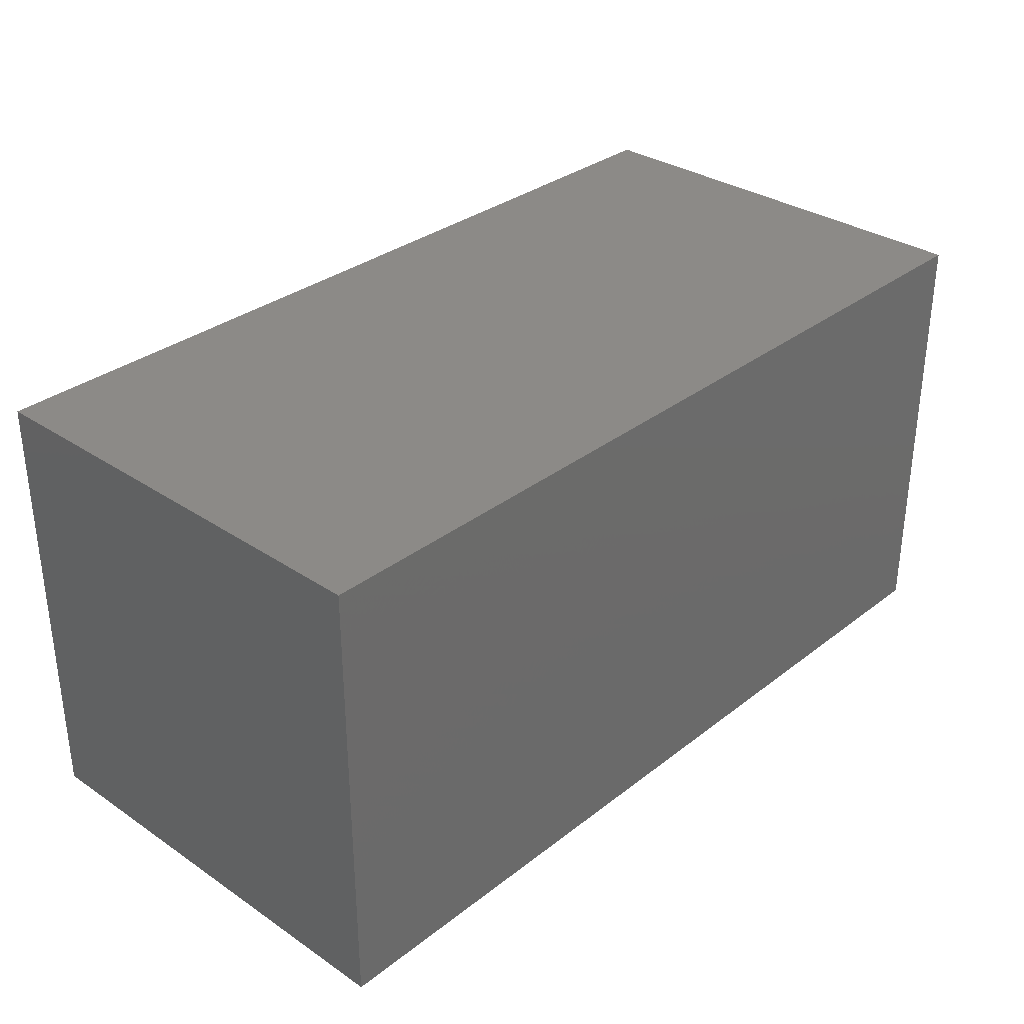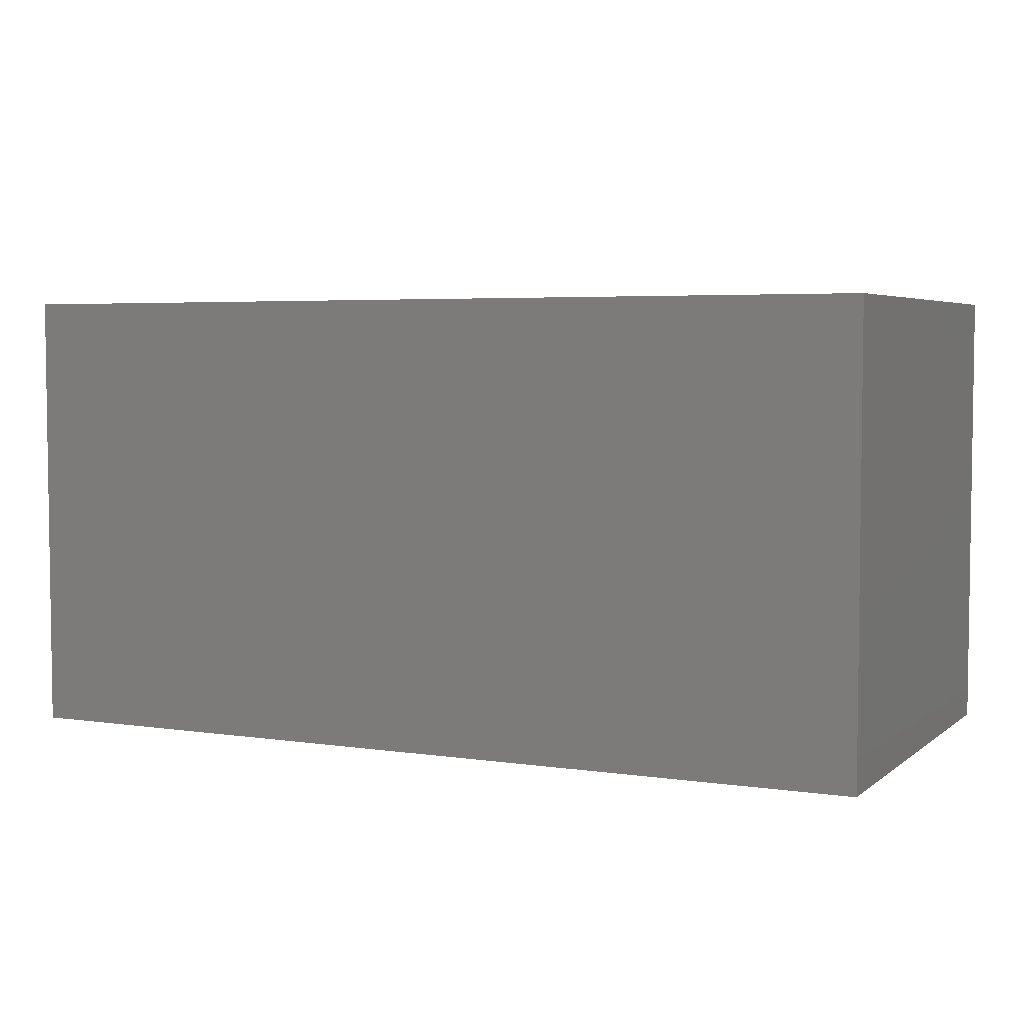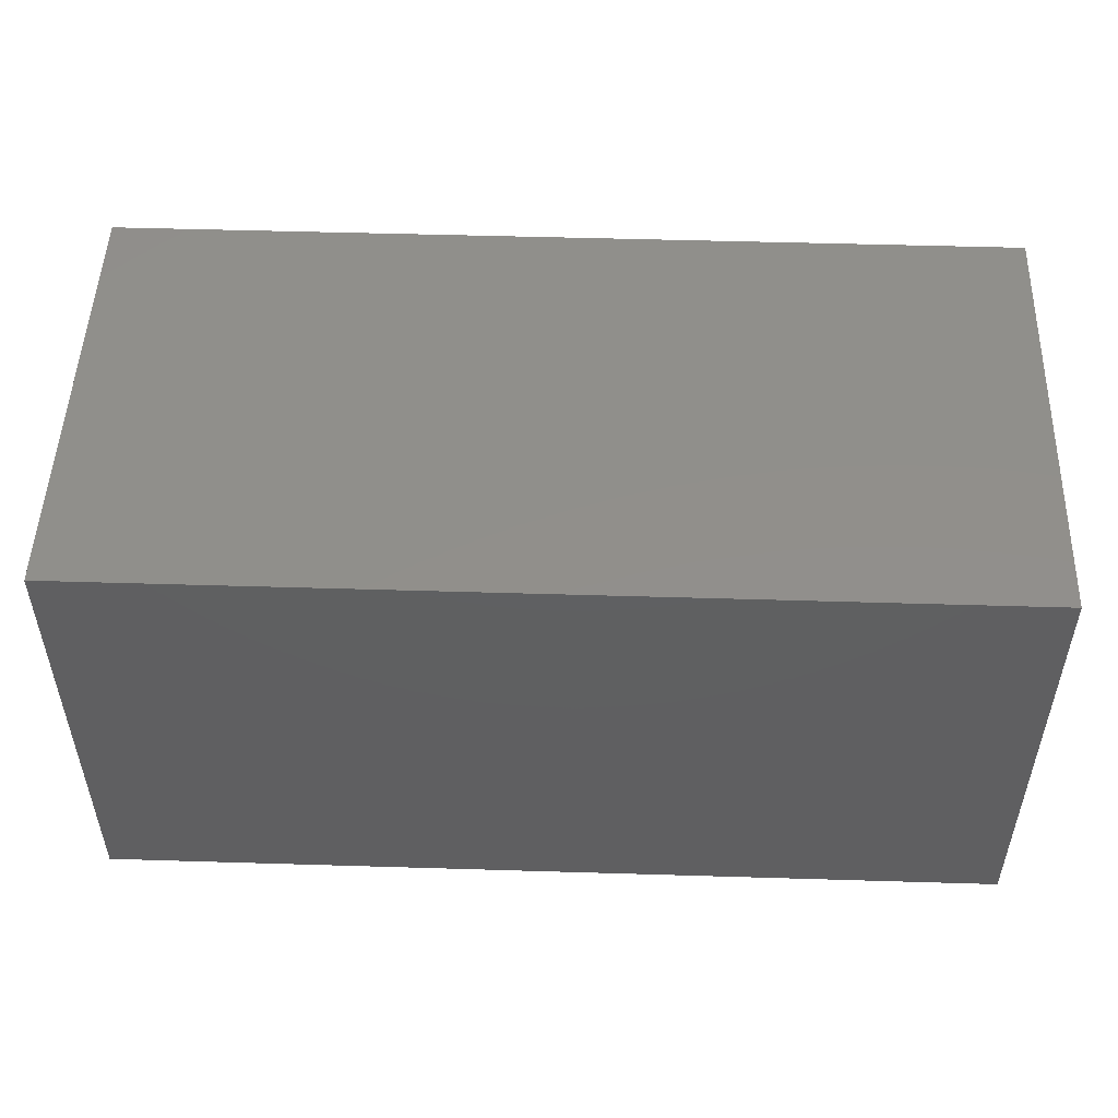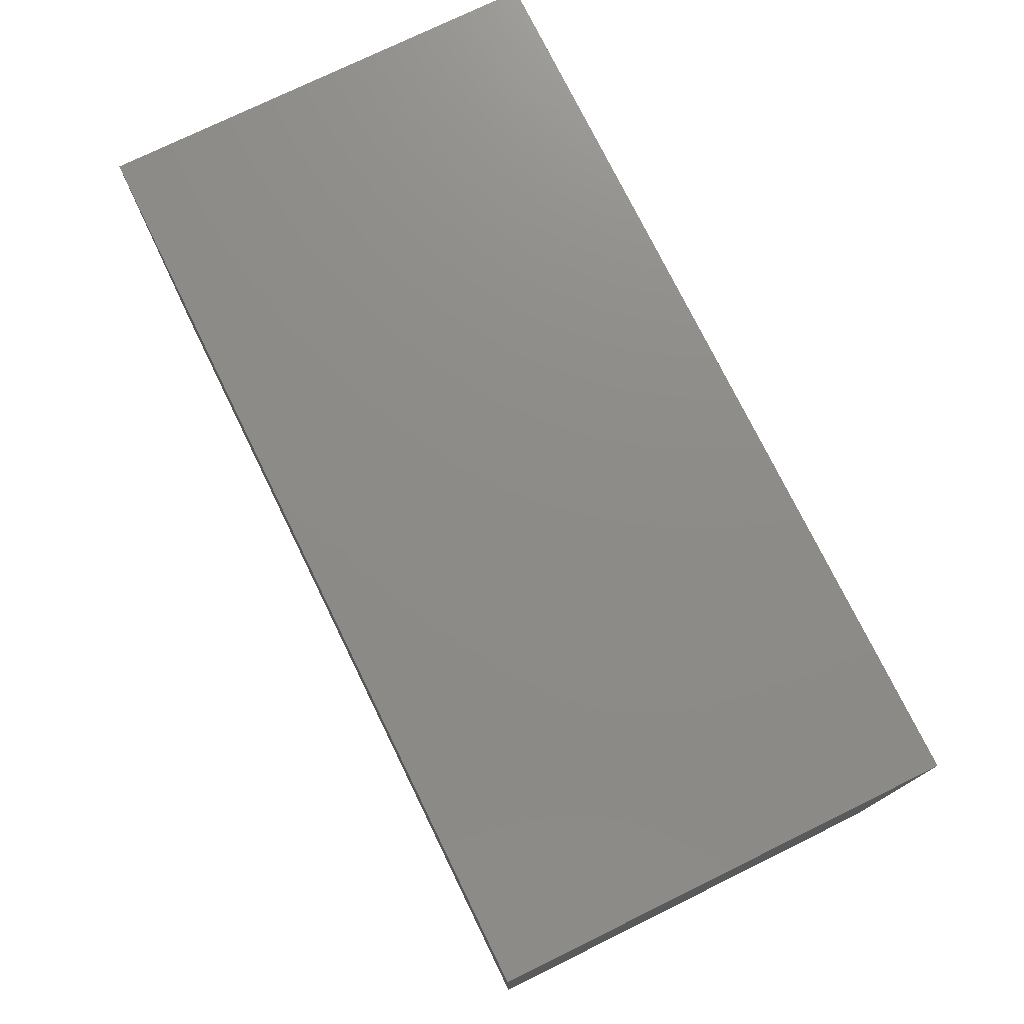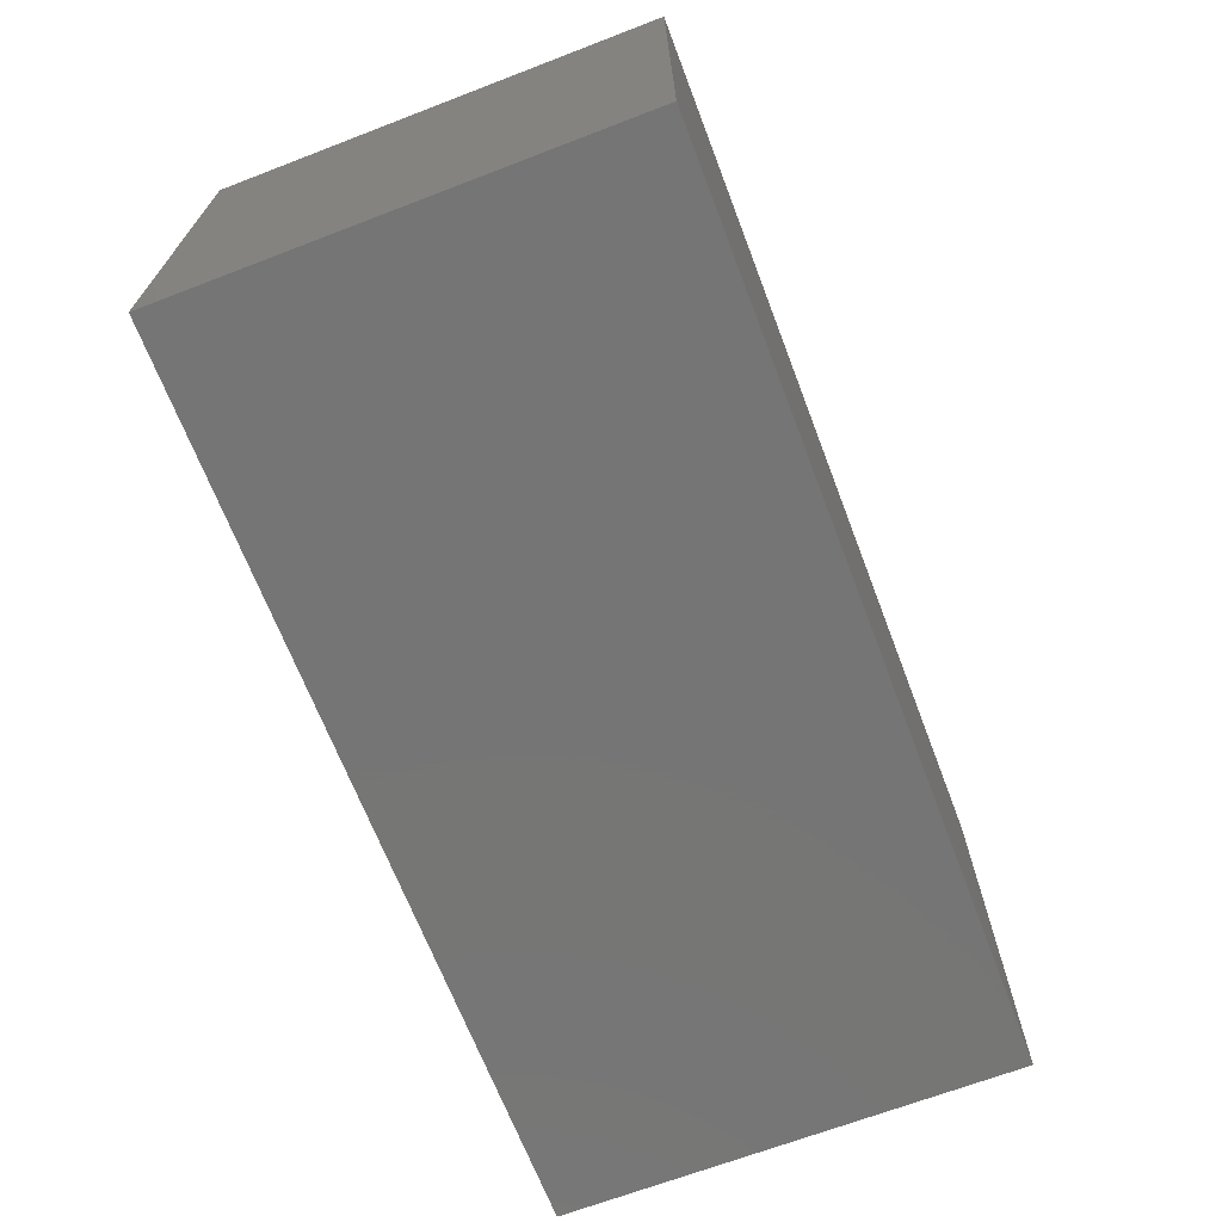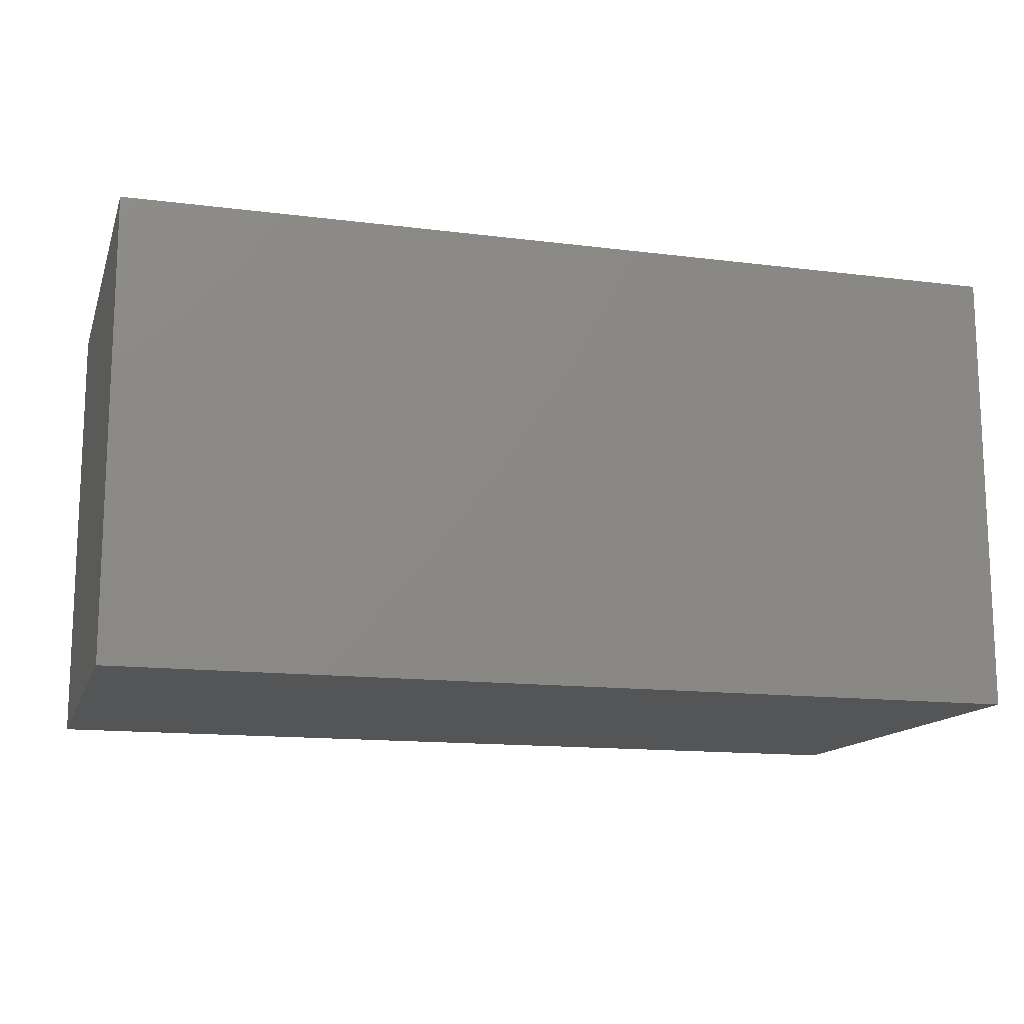
<metadata>
{"format":"stl","ext":"stl","renderer":"f3d","projection":"perspective","resolution":1024,"background":"white","views":[{"elev":32.4,"azim":133.0,"up":"+Y"},{"elev":4.6,"azim":25.5,"up":"+Y"},{"elev":50.4,"azim":1.9,"up":"+Z"},{"elev":75.4,"azim":63.9,"up":"+Y"},{"elev":-67.9,"azim":-69.0,"up":"+Y"},{"elev":-13.9,"azim":164.3,"up":"+Z"}]}
</metadata>
<code>
# stl→obj: 8 verts, 12 faces
v -20 0 25
v 0 0 25
v -20 10 25
v 0 10 25
v -20 0 15
v 0 0 15
v -20 10 15
v 0 10 15
f 1 2 3
f 2 4 3
f 1 5 6
f 1 6 2
f 1 7 5
f 1 3 7
f 2 6 8
f 2 8 4
f 3 8 7
f 4 8 3
f 5 8 6
f 5 7 8

</code>
